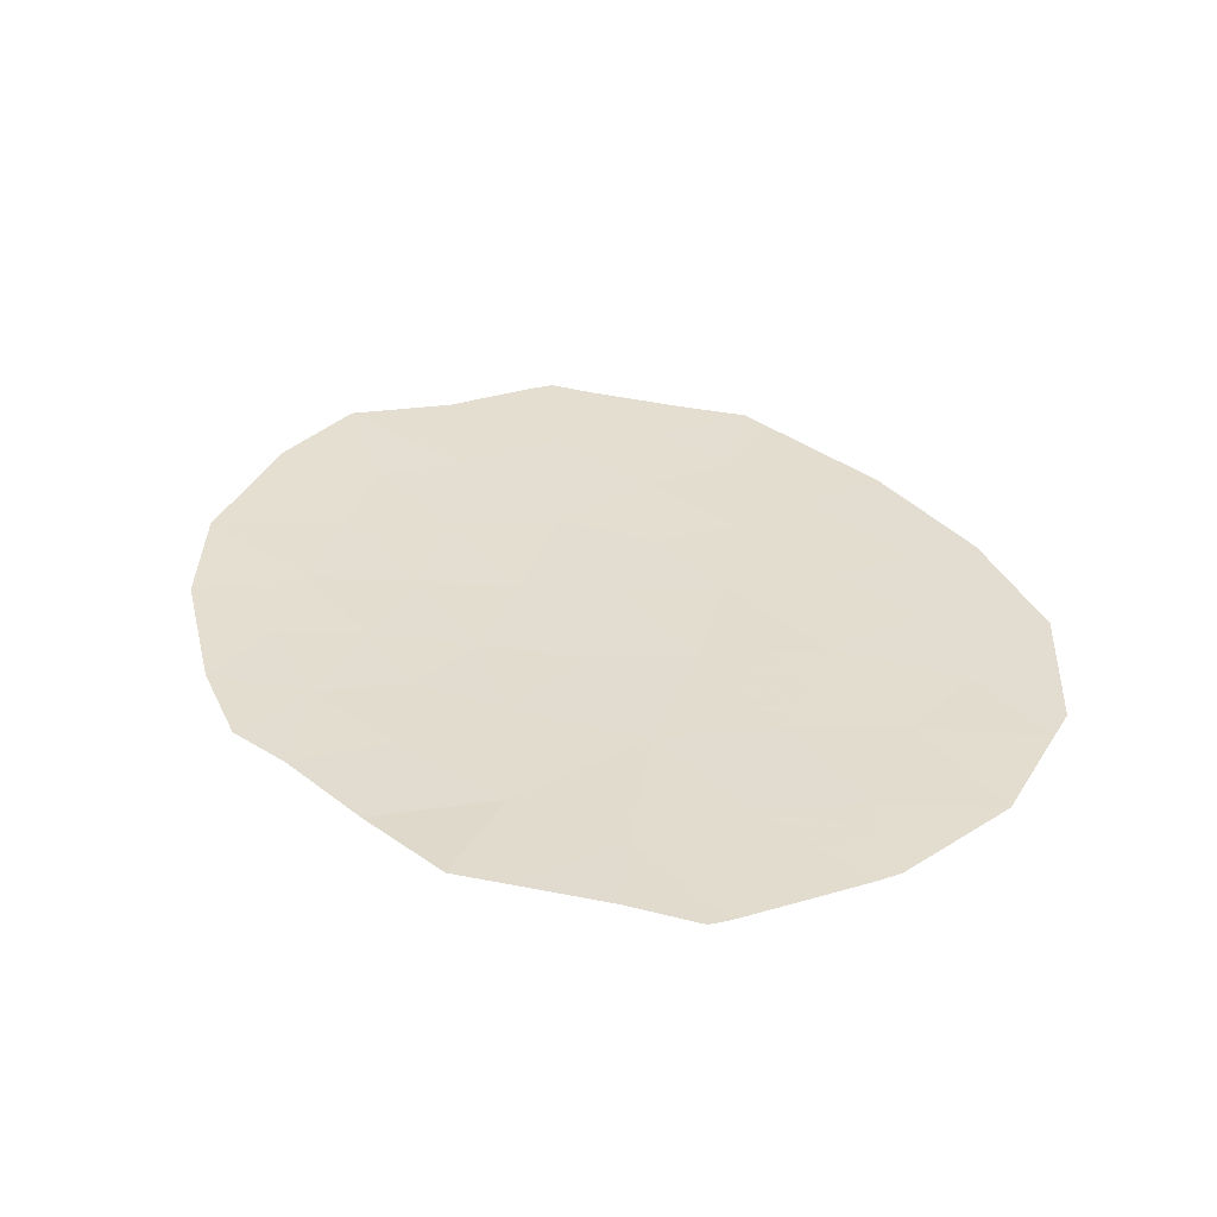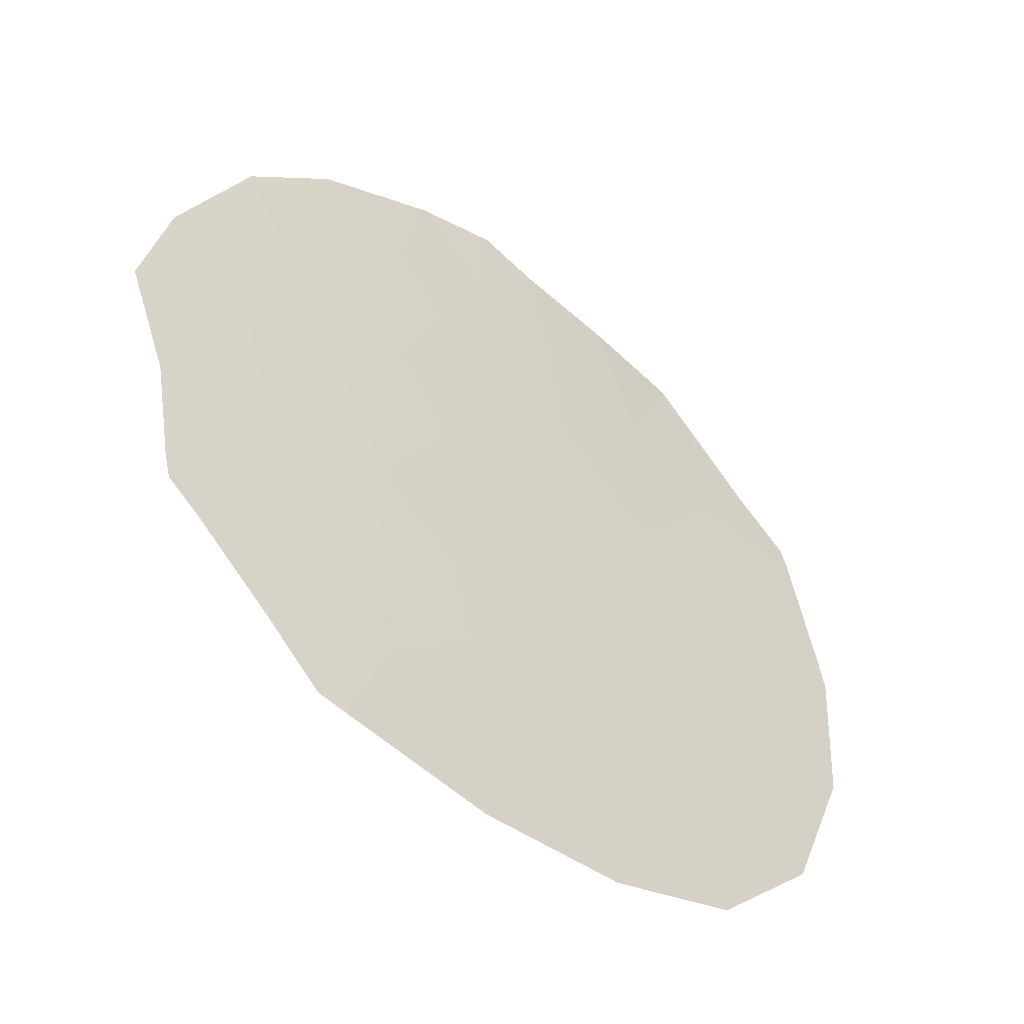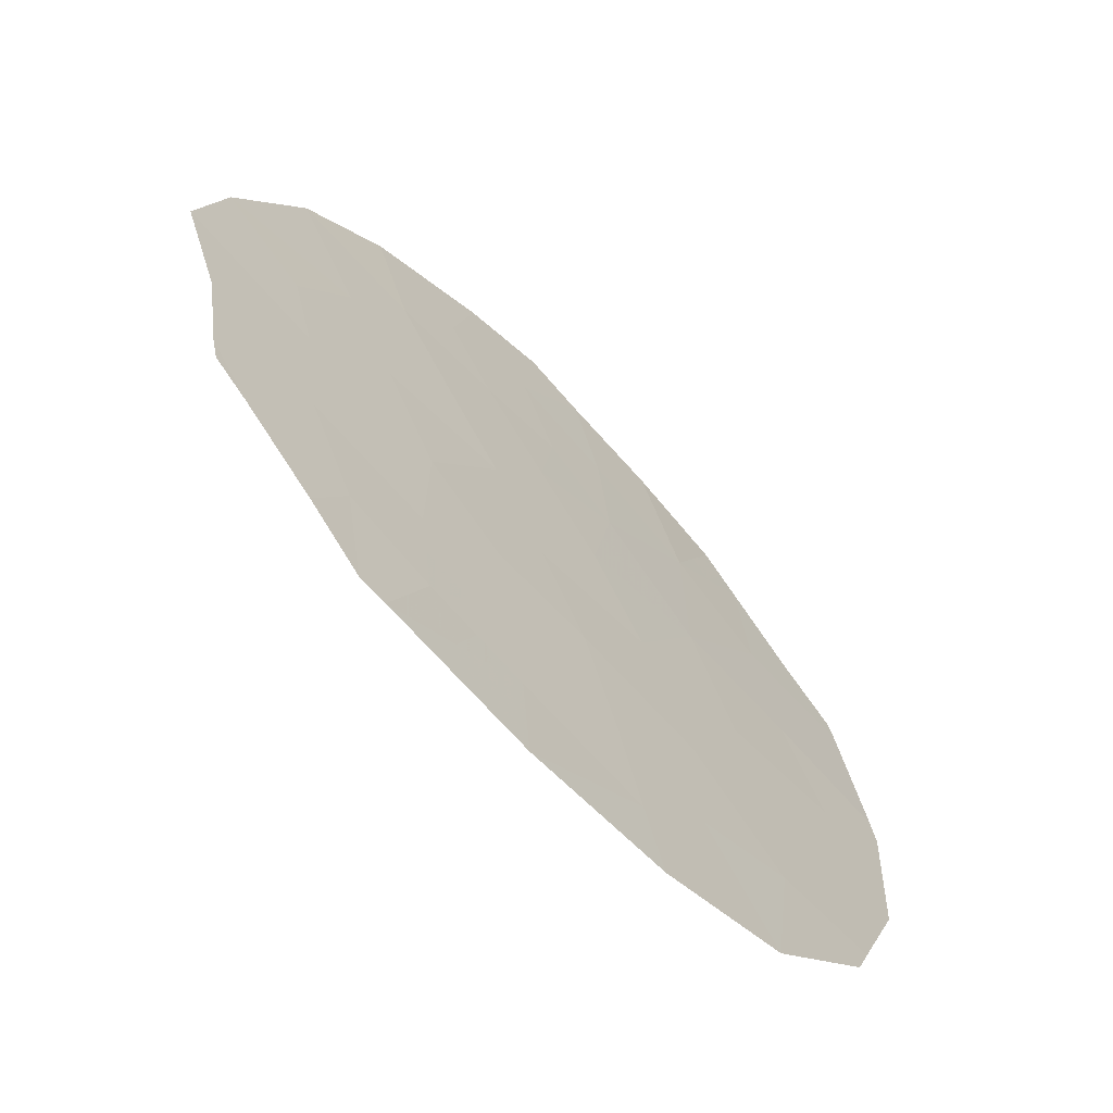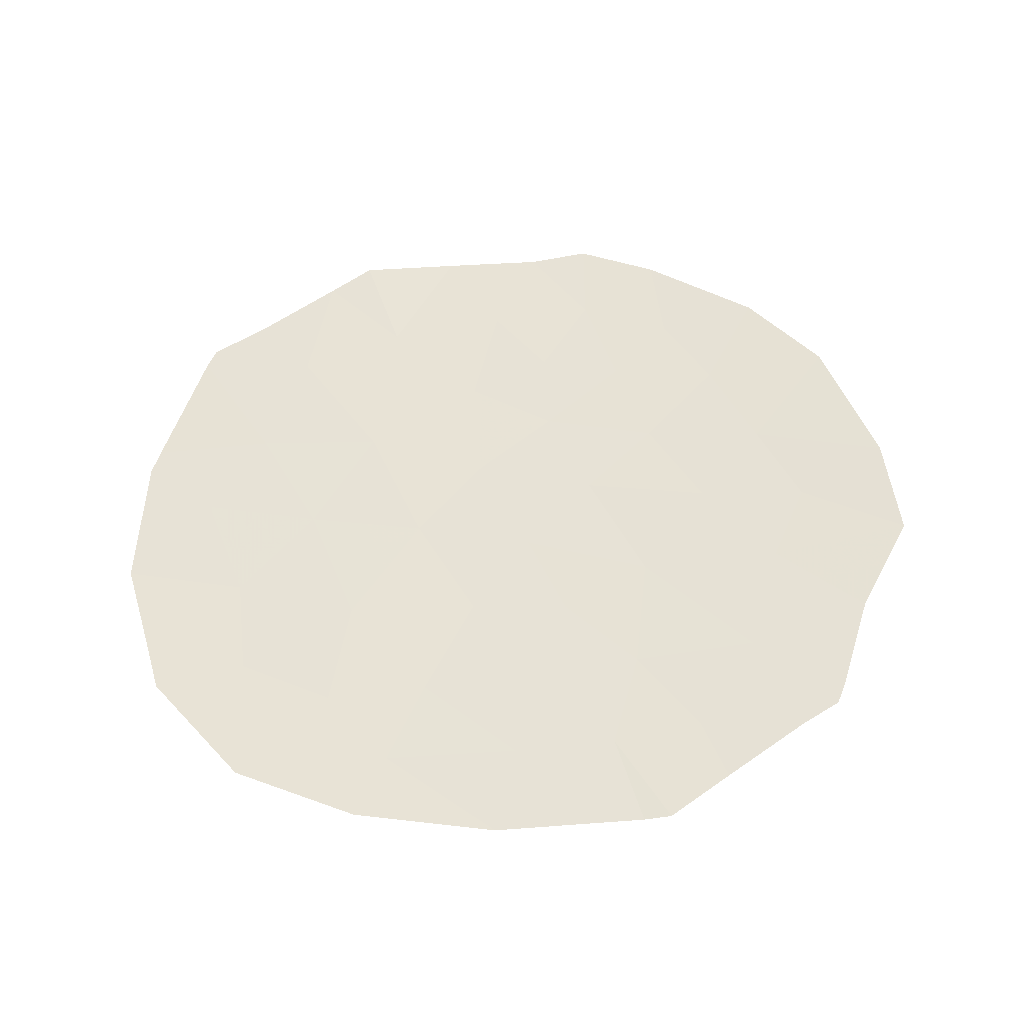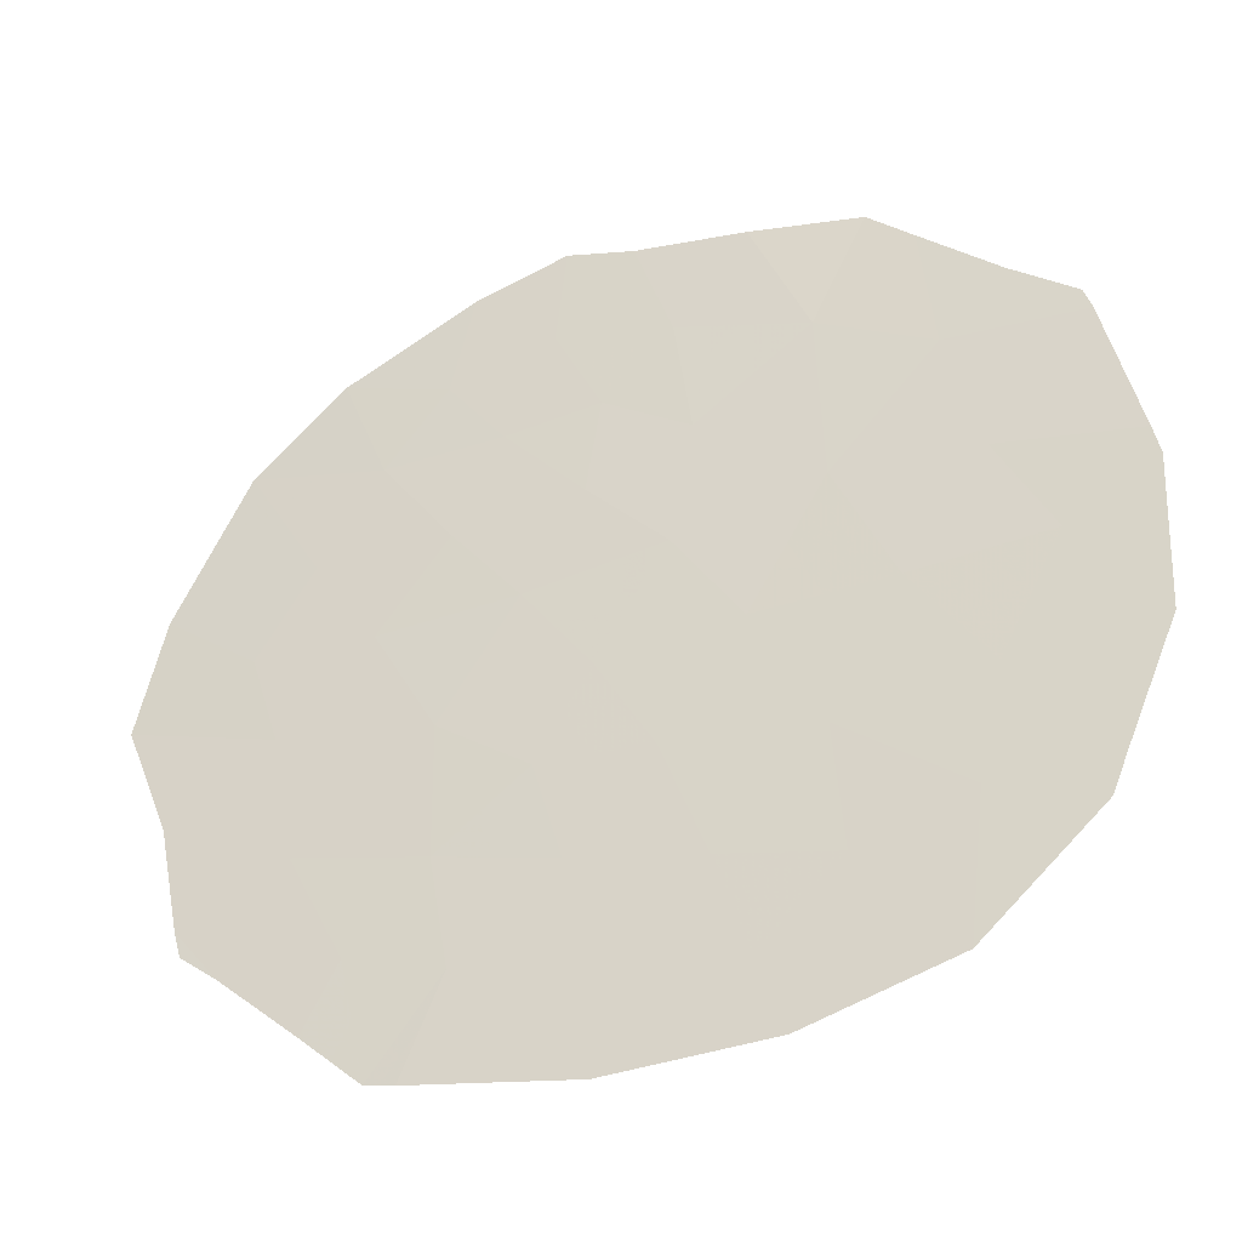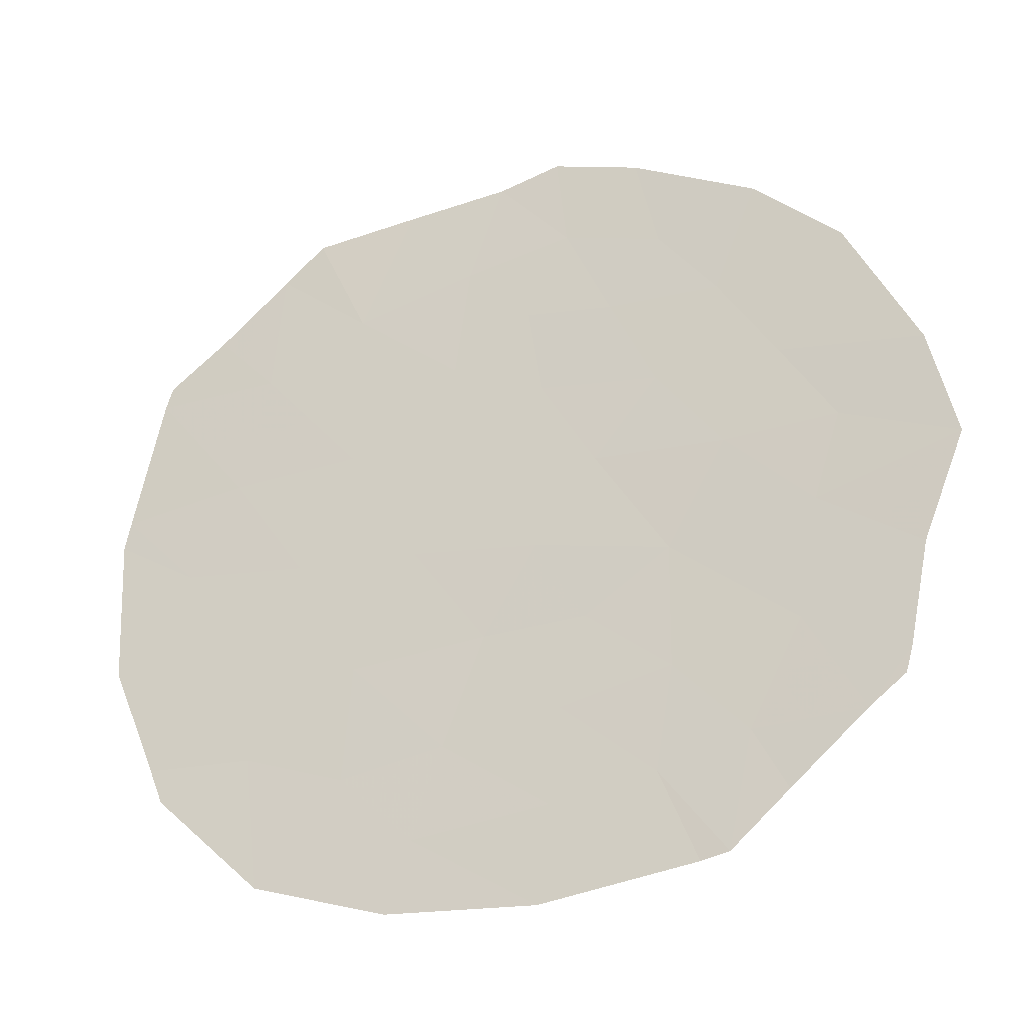
<metadata>
{"format":"obj","ext":"obj","renderer":"f3d","projection":"perspective","resolution":1024,"background":"white","views":[{"elev":28.7,"azim":50.1,"up":"+Y"},{"elev":-48.0,"azim":-48.2,"up":"+Z"},{"elev":-66.0,"azim":-53.2,"up":"+Z"},{"elev":57.6,"azim":-173.8,"up":"+Y"},{"elev":-35.0,"azim":14.1,"up":"+Z"},{"elev":-26.1,"azim":-163.2,"up":"+Z"}]}
</metadata>
<code>
v 70.29 54.71 4.753
v 70 54.76 3.569
v 75.36 54.29 -4.418
v 75.57 54.22 -2.734
v 77.55 53.98 -1.259
v 77.63 53.94 0.5817
v 71.06 54.71 -1.541
v 69.71 54.95 -4.798
v 69.36 55 -4.73
v 69.25 54.87 2.658
v 68.5 55 1.546
v 70.1 54.78 1.542
v 71.62 54.59 1.733
v 74.26 54.31 1.254
v 76.95 54.07 -2.68
v 75.86 54.17 -1.425
v 77.55 53.95 0.9348
v 67.62 55.11 3.003
v 73.5 54.35 4.778
v 74.19 54.31 3.285
v 71.68 54.72 -5.069
v 69.98 54.83 -0.8298
v 66.37 55.35 -0.05845
v 66.71 55.27 1.298
v 70.2 54.86 -3.652
v 69.06 55 -3.318
v 68.4 55.07 -2.041
v 72.19 54.48 4.897
v 71.26 54.6 3.92
v 74.83 54.26 4.618
v 67.81 55.11 0.5081
v 71.4 54.57 5.084
v 75.36 54.2 4.179
v 77.05 54.02 2.884
v 76.29 54.1 3.423
v 77.14 54.01 2.617
v 68.72 54.93 3.98
v 76.77 54.1 -3.123
v 72.91 54.52 -2.943
v 70.68 54.69 2.713
v 72.55 54.5 0.8352
v 72.39 54.55 -1.588
v 74.14 54.36 -1.739
v 73.29 54.51 -4.081
v 67.14 55.26 -2.625
v 67.68 55.2 -3.278
v 67.23 55.26 -2.938
v 74.96 54.25 -0.192
v 68.63 55.08 -4.095
v 66.89 55.28 -1.368
v 73.61 54.5 -4.954
v 68.14 55.09 -0.5588
v 69.98 54.87 -2.365
v 74.26 54.38 -3.183
v 70.91 54.69 0.5684
v 75.93 54.14 1.162
v 72.83 54.45 2.266
v 72.63 54.46 3.667
v 71.81 54.56 2.859
v 75.53 54.18 2.654
v 71.39 54.7 -2.675
v 71.53 54.71 -3.87
v 76.58 54.07 -0.03289
v 73.35 54.43 -0.2893
v 71.71 54.62 -0.4741
v 69.24 54.92 0.4625
v 69.53 54.97 -4.764
v 69.95 54.91 -4.225
v 69.78 54.93 -4.191
v 77.25 54.02 -1.969
v 76.71 54.07 -1.342
v 76.4 54.12 -2.052
v 68.06 55.05 2.274
v 68.88 54.93 2.102
v 68.44 54.99 2.831
v 68.69 55 -0.04815
v 69.06 54.96 -0.6943
v 69.61 54.87 -0.1837
v 72.73 54.45 2.966
v 72.22 54.51 3.263
v 72.32 54.5 2.562
v 74.16 54.31 4.698
v 73.84 54.33 4.031
v 74.51 54.28 3.951
v 68.16 55.06 1.027
v 67.6 55.13 1.422
v 67.26 55.19 0.903
v 71.79 54.52 4.991
v 71.33 54.58 4.502
v 71.73 54.54 4.409
v 75.09 54.23 4.399
v 74.77 54.25 3.732
v 74.86 54.24 2.969
v 75.44 54.19 3.417
v 70.15 54.73 4.161
v 70.63 54.68 3.744
v 70.78 54.65 4.336
v 67.16 55.19 2.15
v 70.84 54.64 4.919
v 70.69 54.84 -4.933
v 71.6 54.72 -4.469
v 70.62 54.83 -4.334
v 70.45 54.76 -0.1307
v 70.08 54.81 0.5155
v 75.71 54.19 -2.08
v 76.26 54.14 -2.707
v 68.87 54.96 1.004
v 68.53 55.02 0.4853
v 69.51 54.82 4.367
v 69.36 54.84 3.775
v 76.07 54.19 -3.77
v 76.17 54.16 -2.929
v 75.47 54.25 -3.576
v 70.34 54.72 3.141
v 70.97 54.64 3.316
v 75.82 54.15 3.801
v 75.91 54.14 3.038
v 77.35 53.98 1.776
v 76.54 54.07 1.89
v 76.74 54.04 1.049
v 73.1 54.52 -3.512
v 73.78 54.45 -3.632
v 73.58 54.45 -3.063
v 77.07 54.02 -0.646
v 76.22 54.12 -0.729
v 76.86 54.08 -2.901
v 74.2 54.37 -2.461
v 73.53 54.44 -2.341
v 67.41 55.23 -2.951
v 67.18 55.26 -2.781
v 67.45 55.23 -3.108
v 69.63 54.81 3.114
v 69.97 54.78 2.685
v 71.71 54.57 2.296
v 71.24 54.62 2.786
v 71.15 54.64 2.223
v 70.69 54.78 -2.52
v 70.09 54.86 -3.008
v 70.8 54.78 -3.164
v 72.69 54.47 1.55
v 72.23 54.52 1.999
v 72.09 54.54 1.284
v 73.41 54.4 1.045
v 73.55 54.38 1.76
v 74.61 54.28 0.5312
v 73.81 54.37 0.4825
v 74.16 54.34 -0.2407
v 72.22 54.62 -3.406
v 72.41 54.61 -3.975
v 74.91 54.3 -2.959
v 74.86 54.29 -2.237
v 72.95 54.46 0.2729
v 66.54 55.31 0.6197
v 67.09 55.23 0.2248
v 68.04 55.14 -2.659
v 67.77 55.17 -2.333
v 68.37 55.1 -3.298
v 68.73 55.04 -2.679
v 70.39 54.73 2.127
v 69.67 54.82 2.1
v 75 54.27 -1.582
v 72.13 54.56 0.1805
v 72.53 54.52 -0.3817
v 68.99 55.04 -4.413
v 69.21 55 -4.024
v 68.85 55.04 -3.707
v 67.01 55.27 -1.997
v 67.65 55.18 -1.704
v 75.41 54.21 -0.8086
v 74.55 54.31 -0.9657
v 68.15 55.14 -3.687
v 73.26 54.46 -1.664
v 72.65 54.54 -2.266
v 74.33 54.4 -4.25
v 73.45 54.51 -4.517
v 74.49 54.39 -4.686
v 72.64 54.61 -5.011
v 72.49 54.62 -4.575
v 71.72 54.63 -1.565
v 71.23 54.7 -2.108
v 71.89 54.63 -2.132
v 69.3 54.89 1.544
v 69.67 54.85 1.002
v 68.17 55.02 3.492
v 68.99 54.9 3.319
v 69.63 54.93 -3.485
v 66.63 55.31 -0.7133
v 67.52 55.18 -0.9635
v 67.26 55.22 -0.3086
v 68.27 55.08 -1.3
v 67.98 55.1 -0.02537
v 69.52 54.93 -2.841
v 69.19 54.97 -2.203
v 69.98 54.85 -1.597
v 69.19 54.95 -1.435
v 70.52 54.77 -1.185
v 70.52 54.79 -1.953
v 74.81 54.34 -3.801
v 70.5 54.74 1.055
v 71.27 54.64 1.151
v 70.86 54.68 1.637
v 75.1 54.22 1.208
v 75.73 54.16 1.908
v 74.89 54.24 1.954
v 73.07 54.4 4.222
v 73.41 54.38 3.476
v 73.51 54.38 2.775
v 71.53 54.58 3.39
v 71.95 54.53 3.793
v 77.09 54.01 2.751
v 76.67 54.06 3.154
v 76.71 54.06 3.02
v 76.33 54.09 2.635
v 76.26 54.1 0.5647
v 77.07 54.01 0.451
v 75.45 54.19 0.4852
v 75.77 54.16 -0.1124
v 73.75 54.4 -1.014
v 72.87 54.49 -0.9388
v 72.15 54.61 -2.809
v 71.46 54.7 -3.273
v 72.84 54.41 4.838
v 72.41 54.47 4.282
v 77.11 54.01 0.2744
v 77.59 53.95 0.7583
v 71.39 54.66 -1.007
v 70.84 54.72 -0.652
v 71.31 54.66 0.04712
v 71.73 54.6 0.7018
v 72.05 54.59 -1.031
v 70.86 54.79 -3.761
v 77.59 53.96 -0.3387
v 74.22 54.31 2.27
f 9 67 69
f 67 8 68
f 67 68 69
f 69 68 25
f 15 70 72
f 70 5 71
f 70 71 72
f 72 71 16
f 18 73 75
f 73 11 74
f 73 74 75
f 75 74 10
f 66 76 78
f 76 52 77
f 76 77 78
f 78 77 22
f 57 79 81
f 79 58 80
f 79 80 81
f 81 80 59
f 30 82 84
f 82 19 83
f 82 83 84
f 84 83 20
f 31 85 87
f 85 11 86
f 85 86 87
f 87 86 24
f 28 88 90
f 88 32 89
f 88 89 90
f 90 89 29
f 33 91 92
f 91 30 84
f 91 84 92
f 92 84 20
f 20 93 92
f 93 60 94
f 93 94 92
f 92 94 33
f 1 95 97
f 95 2 96
f 95 96 97
f 97 96 29
f 18 98 73
f 98 24 86
f 98 86 73
f 73 86 11
f 32 99 89
f 99 1 97
f 99 97 89
f 89 97 29
f 8 100 102
f 100 21 101
f 100 101 102
f 102 101 62
f 22 103 78
f 103 55 104
f 103 104 78
f 78 104 66
f 15 72 106
f 72 16 105
f 72 105 106
f 106 105 4
f 66 107 108
f 107 11 85
f 107 85 108
f 108 85 31
f 1 109 95
f 109 37 110
f 109 110 95
f 95 110 2
f 3 111 113
f 111 38 112
f 111 112 113
f 113 112 4
f 29 96 115
f 96 2 114
f 96 114 115
f 115 114 40
f 35 116 117
f 116 33 94
f 116 94 117
f 117 94 60
f 17 118 120
f 118 36 119
f 118 119 120
f 120 119 56
f 39 121 123
f 121 44 122
f 121 122 123
f 123 122 54
f 16 71 125
f 71 5 124
f 71 124 125
f 125 124 63
f 38 126 112
f 126 15 106
f 126 106 112
f 112 106 4
f 54 127 123
f 127 43 128
f 127 128 123
f 123 128 39
f 46 129 131
f 129 45 130
f 129 130 131
f 131 130 47
f 40 114 133
f 114 2 132
f 114 132 133
f 133 132 10
f 13 134 136
f 134 59 135
f 134 135 136
f 136 135 40
f 61 137 139
f 137 53 138
f 137 138 139
f 139 138 25
f 41 140 142
f 140 57 141
f 140 141 142
f 142 141 13
f 41 143 140
f 143 14 144
f 143 144 140
f 140 144 57
f 48 145 147
f 145 14 146
f 145 146 147
f 147 146 64
f 44 121 149
f 121 39 148
f 121 148 149
f 149 148 62
f 43 127 151
f 127 54 150
f 127 150 151
f 151 150 4
f 64 146 152
f 146 14 143
f 146 143 152
f 152 143 41
f 24 153 87
f 153 23 154
f 153 154 87
f 87 154 31
f 45 129 156
f 129 46 155
f 129 155 156
f 156 155 27
f 46 157 155
f 157 26 158
f 157 158 155
f 155 158 27
f 12 159 160
f 159 40 133
f 159 133 160
f 160 133 10
f 16 161 105
f 161 43 151
f 161 151 105
f 105 151 4
f 64 152 163
f 152 41 162
f 152 162 163
f 163 162 65
f 49 164 166
f 164 9 165
f 164 165 166
f 166 165 26
f 50 167 168
f 167 45 156
f 167 156 168
f 168 156 27
f 43 161 170
f 161 16 169
f 161 169 170
f 170 169 48
f 46 171 157
f 171 49 166
f 171 166 157
f 157 166 26
f 43 172 128
f 172 42 173
f 172 173 128
f 128 173 39
f 3 174 176
f 174 44 175
f 174 175 176
f 176 175 51
f 21 177 178
f 177 51 175
f 177 175 178
f 178 175 44
f 21 178 101
f 178 44 149
f 178 149 101
f 101 149 62
f 42 179 181
f 179 7 180
f 179 180 181
f 181 180 61
f 12 160 182
f 160 10 74
f 160 74 182
f 182 74 11
f 12 182 183
f 182 11 107
f 182 107 183
f 183 107 66
f 37 184 185
f 184 18 75
f 184 75 185
f 185 75 10
f 2 110 132
f 110 37 185
f 110 185 132
f 132 185 10
f 9 69 165
f 69 25 186
f 69 186 165
f 165 186 26
f 23 187 189
f 187 50 188
f 187 188 189
f 189 188 52
f 50 168 188
f 168 27 190
f 168 190 188
f 188 190 52
f 66 108 76
f 108 31 191
f 108 191 76
f 76 191 52
f 31 154 191
f 154 23 189
f 154 189 191
f 191 189 52
f 26 186 192
f 186 25 138
f 186 138 192
f 192 138 53
f 53 193 192
f 193 27 158
f 193 158 192
f 192 158 26
f 53 194 193
f 194 22 195
f 194 195 193
f 193 195 27
f 7 196 197
f 196 22 194
f 196 194 197
f 197 194 53
f 54 198 150
f 198 3 113
f 198 113 150
f 150 113 4
f 12 199 201
f 199 55 200
f 199 200 201
f 201 200 13
f 14 202 204
f 202 56 203
f 202 203 204
f 204 203 60
f 19 205 83
f 205 58 206
f 205 206 83
f 83 206 20
f 57 207 79
f 207 20 206
f 207 206 79
f 79 206 58
f 52 190 77
f 190 27 195
f 190 195 77
f 77 195 22
f 29 208 209
f 208 59 80
f 208 80 209
f 209 80 58
f 57 81 141
f 81 59 134
f 81 134 141
f 141 134 13
f 36 210 212
f 210 34 211
f 210 211 212
f 212 211 35
f 35 117 212
f 117 60 213
f 117 213 212
f 212 213 36
f 12 201 159
f 201 13 136
f 201 136 159
f 159 136 40
f 56 119 203
f 119 36 213
f 119 213 203
f 203 213 60
f 56 214 120
f 214 63 215
f 214 215 120
f 120 215 17
f 56 216 214
f 216 48 217
f 216 217 214
f 214 217 63
f 48 216 145
f 216 56 202
f 216 202 145
f 145 202 14
f 43 218 172
f 218 64 219
f 218 219 172
f 172 219 42
f 42 181 173
f 181 61 220
f 181 220 173
f 173 220 39
f 62 148 221
f 148 39 220
f 148 220 221
f 221 220 61
f 54 122 198
f 122 44 174
f 122 174 198
f 198 174 3
f 16 125 169
f 125 63 217
f 125 217 169
f 169 217 48
f 58 205 223
f 205 19 222
f 205 222 223
f 223 222 28
f 59 208 135
f 208 29 115
f 208 115 135
f 135 115 40
f 17 215 225
f 215 63 224
f 215 224 225
f 225 224 6
f 48 147 170
f 147 64 218
f 147 218 170
f 170 218 43
f 7 226 196
f 226 65 227
f 226 227 196
f 196 227 22
f 55 103 228
f 103 22 227
f 103 227 228
f 228 227 65
f 55 229 200
f 229 41 142
f 229 142 200
f 200 142 13
f 42 230 179
f 230 65 226
f 230 226 179
f 179 226 7
f 65 230 163
f 230 42 219
f 230 219 163
f 163 219 64
f 25 231 139
f 231 62 221
f 231 221 139
f 139 221 61
f 61 180 137
f 180 7 197
f 180 197 137
f 137 197 53
f 6 224 232
f 224 63 124
f 224 124 232
f 232 124 5
f 65 162 228
f 162 41 229
f 162 229 228
f 228 229 55
f 29 209 90
f 209 58 223
f 209 223 90
f 90 223 28
f 12 183 199
f 183 66 104
f 183 104 199
f 199 104 55
f 8 102 68
f 102 62 231
f 102 231 68
f 68 231 25
f 20 207 233
f 207 57 144
f 207 144 233
f 233 144 14
f 60 93 204
f 93 20 233
f 93 233 204
f 204 233 14

</code>
